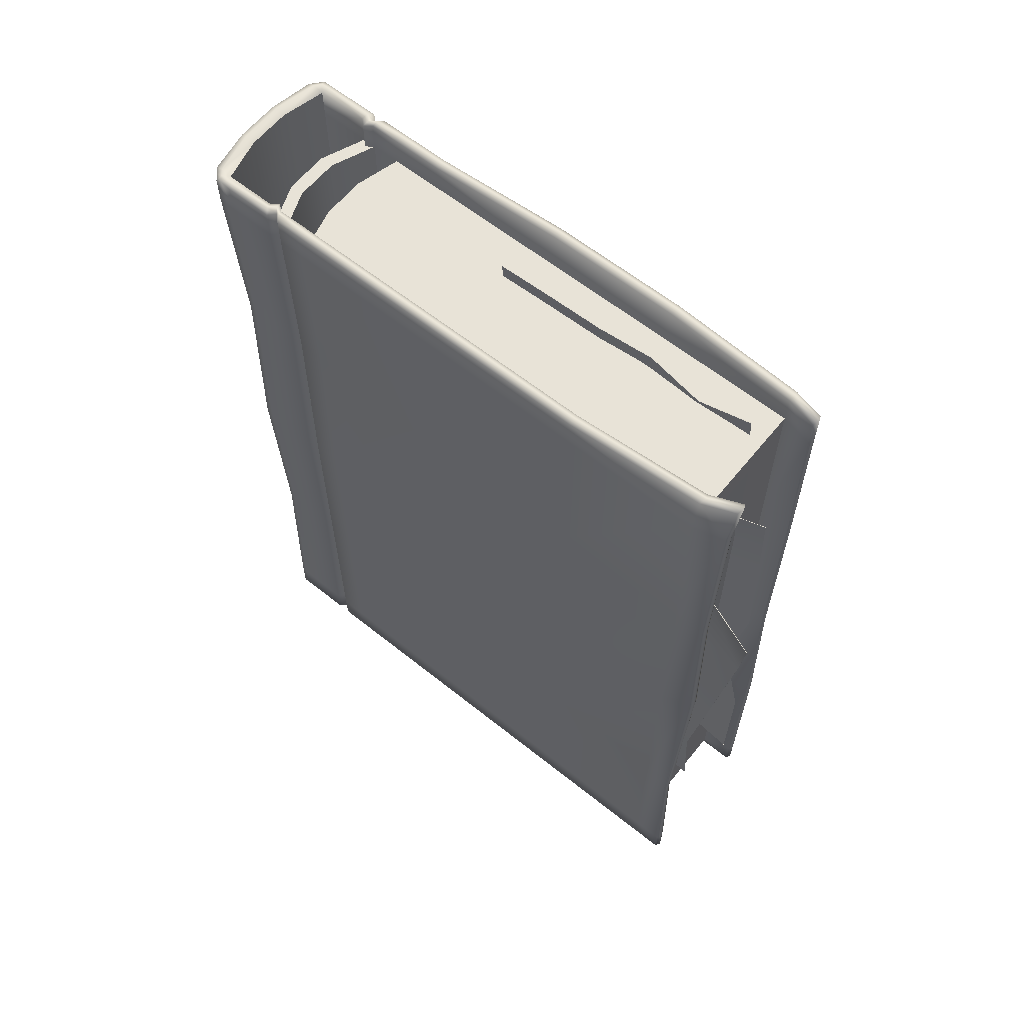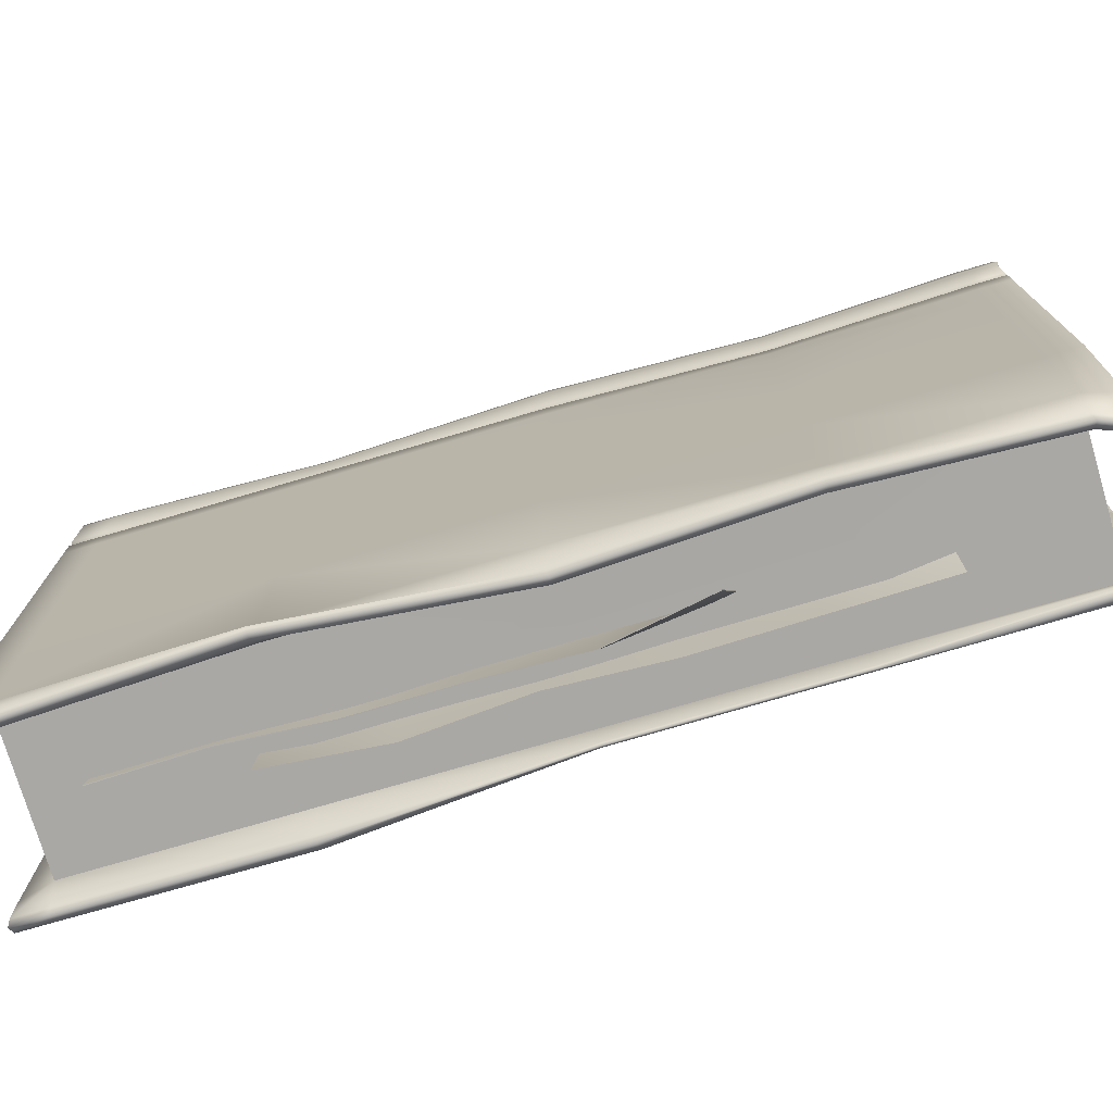
<metadata>
{"format":"obj","ext":"obj","renderer":"f3d","projection":"perspective","resolution":1024,"background":"white","views":[{"elev":62.3,"azim":129.0,"up":"+Y"},{"elev":-75.2,"azim":106.4,"up":"+Z"}]}
</metadata>
<code>
g default
v -3.945 79.91 18.53
v -3.945 79.91 18.48
v -3.896 81.33 18.49
v -3.896 81.33 18.55
v -5.054 81.33 18.49
v -5.005 79.91 18.48
v -5.005 79.91 18.53
v -5.054 81.33 18.55
v -4.638 81.33 16.38
v -4.311 81.33 16.38
v -4.311 81.33 15.35
v -4.638 81.33 15.35
v -4.638 75.27 14.33
v -4.638 76.79 14.33
v -4.311 76.79 14.33
v -4.311 75.27 14.33
v -4.638 75.04 18.75
v -4.638 75.01 18.73
v -4.311 75.01 18.73
v -4.311 75.04 18.75
v -4.638 81.33 18.77
v -4.625 79.91 18.73
v -4.325 79.91 18.73
v -4.311 81.33 18.77
v -5.111 81.56 16.38
v -5.066 81.58 16.37
v -5.066 81.58 15.34
v -5.111 81.56 15.35
v -3.94 81.56 18.59
v -3.94 81.58 18.54
v -3.984 81.58 18.58
v -3.984 81.56 18.63
v -5.074 75.25 14.08
v -5.083 76.78 14.08
v -5.039 76.79 14.1
v -5.03 75.27 14.1
v -4.004 81.34 14.08
v -3.94 79.92 14.08
v -3.984 79.91 14.09
v -4.048 81.33 14.1
v -5.01 75.04 18.58
v -5.01 75.01 18.54
v -4.966 75.01 18.58
v -4.966 75.04 18.61
v -3.896 75.04 16.38
v -3.94 75.01 16.37
v -3.94 75.01 15.34
v -3.896 75.04 15.35
v -5.01 81.33 18.59
v -4.965 79.91 18.57
v -4.924 79.91 18.61
v -4.966 81.33 18.63
v -3.94 75.27 18.58
v -3.984 76.79 18.57
v -4.024 76.79 18.6
v -3.984 75.27 18.61
v -3.946 75.27 18.02
v -3.989 76.79 18.06
v -3.943 76.79 18.1
v -3.896 75.27 18.07
v -5.004 81.33 18.02
v -4.959 79.91 18.05
v -5.005 79.91 18.1
v -5.054 81.33 18.07
v -4.311 81.56 18.69
v -4.311 81.58 18.64
v -4.638 81.58 18.64
v -4.638 81.56 18.69
v -4.311 75.27 16.38
v -4.638 75.27 16.38
v -4.638 75.27 15.35
v -4.311 75.27 15.35
v -5.054 81.56 18.43
v -5.01 81.58 18.47
v -5.01 81.58 18.1
v -5.054 81.56 18.07
v -3.946 81.56 18.02
v -3.986 81.58 18.05
v -3.94 81.58 18.1
v -3.896 81.56 18.07
v -5.004 75.04 18.02
v -4.964 75.01 18.05
v -5.01 75.01 18.1
v -5.054 75.04 18.07
v -3.896 75.04 18.45
v -3.94 75.01 18.5
v -3.94 75.01 18.1
v -3.896 75.04 18.07
v -4.966 81.33 16.38
v -4.966 81.33 15.35
v -3.984 81.33 18.11
v -4.027 81.33 18.06
v -4.325 81.33 18.19
v -4.311 81.33 18.24
v -4.966 75.27 14.33
v -4.966 76.79 14.33
v -3.984 81.33 14.33
v -3.984 79.91 14.32
v -4.311 79.91 14.33
v -4.311 81.33 14.33
v -4.311 77.44 18.39
v -3.984 77.44 18.11
v -3.984 77.44 18.52
v -4.311 77.44 18.6
v -4.325 76.79 18.73
v -4.311 75.27 18.75
v -4.638 79.15 18.24
v -4.966 79.15 18.11
v -4.966 79.15 18.5
v -4.638 79.15 18.57
v -3.984 75.27 16.38
v -3.984 75.27 15.35
v -4.966 75.27 18.11
v -4.923 75.27 18.06
v -4.624 75.27 18.19
v -4.638 75.27 18.39
v -4.638 81.33 17.88
v -4.311 81.33 17.88
v -4.311 81.33 17.4
v -4.638 81.33 17.4
v -5.054 81.56 17.77
v -5.01 81.58 17.79
v -5.01 81.58 17.4
v -5.054 81.56 17.4
v -3.896 75.04 17.77
v -3.94 75.01 17.79
v -3.94 75.01 17.4
v -3.896 75.04 17.4
v -3.896 75.27 15.35
v -3.896 76.79 15.35
v -3.896 76.79 16.38
v -3.896 75.27 16.38
v -5.111 81.33 15.35
v -5.054 79.91 15.35
v -5.054 79.91 16.38
v -5.054 81.33 16.38
v -4.311 75.27 17.88
v -4.638 75.27 17.88
v -4.638 75.27 17.4
v -4.311 75.27 17.4
v -3.896 81.56 15.35
v -3.94 81.58 15.34
v -3.94 81.58 16.37
v -3.896 81.56 16.38
v -5.136 75.04 15.35
v -5.092 75.01 15.34
v -5.095 75.01 16.37
v -5.139 75.04 16.38
v -4.966 81.33 17.8
v -4.966 81.33 17.4
v -3.984 81.33 15.35
v -3.984 81.33 16.38
v -3.984 75.27 17.8
v -3.984 75.27 17.4
v -4.966 75.27 15.35
v -4.966 75.27 16.38
v -3.896 75.27 17.97
v -3.896 76.79 17.97
v -5.054 81.33 17.97
v -5.005 79.91 18
v -3.896 81.56 17.97
v -3.94 81.58 18
v -5.054 75.04 17.97
v -5.01 75.01 18
v -3.984 81.33 18.01
v -4.311 81.33 18.14
v -4.966 75.27 18.01
v -4.638 75.27 18.14
v -4.638 81.33 18.24
v -4.624 81.33 18.19
v -5.004 81.56 18.02
v -4.964 81.58 18.05
v -3.946 75.04 18.02
v -3.986 75.01 18.05
v -4.311 75.27 18.39
v -4.325 75.27 18.19
v -4.966 81.33 18.11
v -4.923 81.33 18.06
v -3.984 75.27 18.11
v -4.027 75.27 18.06
v -4.638 81.33 18.14
v -5.01 81.58 18
v -5.054 81.56 17.97
v -3.94 75.01 18
v -3.896 75.04 17.97
v -4.311 75.27 18.14
v -4.966 81.33 18.01
v -3.984 75.27 18.01
v -3.896 75.27 17.77
v -3.896 76.79 17.77
v -5.054 81.33 17.77
v -5.022 79.91 17.79
v -3.896 81.56 17.77
v -3.94 81.58 17.79
v -5.066 75.04 17.77
v -5.022 75.01 17.79
v -3.998 80.13 18
v -3.998 80.13 17.81
v -4.31 80.13 17.89
v -4.314 80.13 18.12
v -4.951 76.47 18
v -4.951 76.47 17.81
v -4.64 76.47 17.89
v -4.636 76.47 18.12
v -3.943 76.79 18.45
v -3.896 75.27 18.45
v -5.005 79.91 18.43
v -5.054 81.33 18.43
v -4.638 77.44 18.39
v -4.638 77.44 18.6
v -3.896 81.56 18.43
v -3.94 81.58 18.47
v -5.054 75.04 18.45
v -5.01 75.01 18.5
v -4.311 79.15 18.24
v -4.311 79.15 18.57
v -5.054 81.56 18.49
v -5.01 81.58 18.54
v -3.896 75.04 18.5
v -3.94 75.01 18.54
v -4.966 77.44 18.52
v -4.966 77.44 18.11
v -3.984 75.01 18.58
v -4.311 75.04 18.68
v -3.984 75.04 18.52
v -3.984 79.15 18.5
v -3.984 79.15 18.11
v -4.966 81.58 18.58
v -4.638 81.56 18.57
v -4.966 81.56 18.5
v -3.896 75.27 18.5
v -3.94 75.04 18.58
v -3.896 75.04 18.54
v -3.896 75.27 18.54
v -3.984 75.04 18.61
v -4.638 75.27 18.75
v -4.966 75.27 18.61
v -5.01 75.27 18.58
v -5.054 75.27 18.5
v -5.054 75.04 18.5
v -5.054 75.04 18.54
v -5.054 75.27 18.54
v -5.054 75.27 18.45
v -5.054 75.27 18.07
v -5.004 75.27 18.02
v -5.054 75.27 17.97
v -5.054 75.27 17.77
v -5.054 75.27 15.35
v -5.054 75.27 16.38
v -5.074 75.01 14.08
v -5.118 75.04 14.1
v -5.118 75.27 14.1
v -5.051 75.04 16.38
v -5.048 75.04 15.35
v -4.966 75.27 17.8
v -4.978 75.04 17.8
v -5.002 75.04 17.4
v -4.966 75.27 17.4
v -4.923 75.04 18.06
v -4.966 75.04 18.01
v -4.966 75.04 18.11
v -4.966 75.27 18.52
v -4.966 75.04 18.52
v -4.638 75.27 18.6
v -4.638 75.04 18.68
v -4.311 75.27 18.6
v -3.984 75.27 18.52
v -3.984 75.04 18.11
v -4.027 75.04 18.06
v -3.984 75.04 18.01
v -3.984 75.04 17.8
v -3.984 75.04 15.35
v -3.984 75.04 16.38
v -3.94 75.25 14.08
v -3.94 75.01 14.08
v -3.984 75.04 14.1
v -3.984 75.27 14.1
v -3.896 75.27 17.4
v -3.896 81.33 15.35
v -3.896 81.33 16.38
v -4.099 81.58 14.08
v -4.055 81.56 14.1
v -3.96 81.33 14.1
v -3.984 81.56 16.38
v -3.984 81.56 15.35
v -3.984 81.33 17.8
v -3.984 81.56 17.8
v -3.984 81.56 17.4
v -3.984 81.33 17.4
v -4.027 81.56 18.06
v -3.984 81.56 18.01
v -3.984 81.56 18.11
v -3.984 81.33 18.5
v -3.984 81.56 18.5
v -4.311 81.33 18.57
v -4.311 81.56 18.57
v -4.638 81.33 18.57
v -4.966 81.33 18.5
v -4.966 81.56 18.11
v -4.923 81.56 18.06
v -4.966 81.56 18.01
v -4.966 81.56 17.8
v -5.022 81.56 15.35
v -5.022 81.56 16.38
v -4.953 81.34 14.08
v -4.953 81.58 14.08
v -4.909 81.56 14.1
v -4.909 81.33 14.1
v -5.054 81.33 17.4
v -5.01 81.56 18.59
v -5.054 81.56 18.55
v -4.966 81.56 18.63
v -3.984 81.33 18.63
v -3.94 81.33 18.59
v -3.896 81.58 18.5
v -3.896 81.56 18.55
v -3.896 81.33 18.43
v -3.896 81.33 18.07
v -3.946 81.33 18.02
v -3.896 81.33 17.97
v -3.896 81.33 17.77
v -5.054 76.79 14.33
v -5.127 76.79 14.1
v -5.054 75.27 14.33
v -5.054 81.33 14.33
v -5.054 81.56 14.33
v -4.997 81.56 14.1
v -4.997 81.33 14.1
v -5.01 81.58 14.31
v -4.966 81.56 14.33
v -4.966 81.33 14.33
v -4.966 79.91 14.33
v -4.966 79.91 14.1
v -5.03 75.04 14.33
v -5.03 75.04 14.1
v -5.074 75.01 14.31
v -5.118 75.04 14.33
v -3.896 79.91 14.33
v -3.896 79.91 14.1
v -3.896 81.33 14.33
v -3.896 75.27 14.33
v -3.896 75.04 14.33
v -3.896 75.04 14.1
v -3.896 75.27 14.1
v -3.94 75.01 14.31
v -3.984 75.04 14.33
v -3.984 75.27 14.33
v -3.984 76.79 14.33
v -3.906 76.79 14.1
v -4.048 81.56 14.33
v -4.143 81.56 14.1
v -4.004 81.58 14.31
v -3.96 81.56 14.33
v -4.638 81.33 14.33
v -3.896 76.79 14.33
v -3.896 81.33 17.4
v -3.896 79.91 17.4
v -3.896 79.91 16.38
v -5.054 79.91 14.33
v -5.054 75.27 17.4
v -5.054 76.79 17.4
v -5.054 76.79 16.38
v -3.94 81.58 17.4
v -5.046 75.01 17.4
v -5.09 75.04 17.4
v -3.984 75.04 17.4
v -3.896 81.56 17.4
v -4.966 81.56 17.4
v -3.896 78.39 18.55
v -3.896 78.39 18.49
v -5.054 78.39 18.44
v -5.054 78.39 18.49
v -4.638 79.91 14.33
v -4.638 78.39 18.76
v -4.311 78.39 18.76
v -4.981 79.92 14.08
v -4.997 79.91 14.1
v -3.966 78.39 14.1
v -4.01 78.39 14.08
v -5.054 78.39 18.55
v -5.01 78.39 18.58
v -3.985 79.91 18.57
v -3.945 79.91 18.1
v -3.991 79.91 18.05
v -5.004 78.39 18.02
v -5.054 78.39 18.07
v -3.984 78.39 14.32
v -4.311 78.39 14.33
v -4.966 78.39 18.62
v -4.026 79.91 18.61
v -3.896 79.91 15.35
v -5.054 78.39 15.35
v -5.054 78.39 16.38
v -3.945 79.91 18
v -5.054 78.39 17.97
v -3.928 79.91 17.79
v -5.054 78.39 17.4
v -5.054 78.39 17.77
v -5.054 79.91 17.4
v -3.945 79.91 18.43
v -4.966 78.39 14.33
v -4.966 78.39 14.1
v -3.896 78.39 14.33
v -3.896 78.39 17.4
v -3.896 78.39 16.38
v -5.054 78.39 14.33
v -4.638 78.39 14.33
v -4.997 78.39 14.1
v -4.981 78.39 14.08
v -3.94 78.39 18.58
v -3.943 76.79 18.53
v -3.946 78.39 18.02
v -3.896 78.39 18.07
v -3.984 78.39 18.62
v -3.896 78.39 15.35
v -3.896 78.39 17.97
v -3.896 78.39 17.77
v -3.896 76.79 17.4
v -3.896 78.39 18.44
v -4.054 78.39 14.09
v -3.943 76.79 18.49
v -5.007 76.79 18.49
v -5.007 76.79 18.45
v -4.625 76.79 18.73
v -3.862 76.78 14.08
v -3.818 76.79 14.1
v -4.966 76.79 18.57
v -5.007 76.79 18.53
v -5.007 76.79 18.1
v -4.961 76.79 18.06
v -4.926 76.79 18.6
v -5.054 76.79 15.35
v -5.054 76.79 17.97
v -5.054 76.79 17.77
v -4.636 80.13 18.12
v -4.64 80.13 17.89
v -4.314 76.47 18.12
v -4.31 76.47 17.89
v -4.951 80.13 18
v -4.951 80.13 17.81
v -3.998 76.47 18
v -3.998 76.47 17.81
v -4.611 80.51 14.12
v -4.615 79.72 14.09
v -4.591 79.69 14.56
v -4.49 80.48 14.59
v -4.62 78.94 14.05
v -4.595 78.91 14.53
v -4.624 78.16 14.18
v -4.618 78.13 14.49
v -4.629 77.37 13.99
v -4.604 77.35 14.46
v -4.55 76.59 13.96
v -4.609 76.58 14.55
v -4.587 79.69 14.55
v -4.612 79.72 14.08
v -4.607 80.51 14.12
v -4.486 80.48 14.59
v -4.592 78.91 14.52
v -4.616 78.94 14.05
v -4.613 78.13 14.49
v -4.621 78.16 14.18
v -4.601 77.35 14.46
v -4.625 77.37 13.99
v -4.605 76.58 14.55
v -4.546 76.59 13.96
v -4.463 79.33 14.41
v -4.273 79.25 13.87
v -4.432 78.53 13.97
v -4.47 78.6 14.52
v -4.439 77.8 14.07
v -4.477 77.88 14.62
v -4.474 77.08 14.17
v -4.484 77.15 14.72
v -4.453 76.35 14.27
v -4.491 76.43 14.82
v -4.46 75.63 14.23
v -4.498 75.71 14.92
v -4.426 78.53 13.97
v -4.267 79.25 13.87
v -4.457 79.33 14.42
v -4.464 78.6 14.52
v -4.433 77.8 14.07
v -4.471 77.88 14.62
v -4.467 77.08 14.17
v -4.478 77.15 14.72
v -4.447 76.35 14.27
v -4.485 76.43 14.82
v -4.454 75.63 14.23
v -4.492 75.71 14.92
v -4.707 80.9 16.55
v -4.665 81.46 16.55
v -4.676 81.46 16.13
v -4.714 80.9 16.13
v -4.683 81.46 15.7
v -4.721 80.9 15.7
v -4.718 81.46 15.28
v -4.728 80.9 15.28
v -4.697 81.35 14.86
v -4.735 80.9 14.86
v -4.704 81.49 14.44
v -4.742 80.9 14.43
v -4.67 81.45 16.13
v -4.659 81.45 16.55
v -4.701 80.9 16.55
v -4.708 80.9 16.13
v -4.677 81.46 15.7
v -4.715 80.9 15.7
v -4.711 81.46 15.28
v -4.722 80.9 15.28
v -4.691 81.35 14.86
v -4.729 80.9 14.86
v -4.698 81.49 14.44
v -4.736 80.9 14.43
g _Old_Book_LP:Old_Book_LP
f 1 2 3 4
f 5 6 7 8
f 9 10 11 12
f 13 14 15 16
f 17 18 19 20
f 21 22 23 24
f 25 26 27 28
f 29 30 31 32
f 33 34 35 36
f 37 38 39 40
f 41 42 43 44
f 45 46 47 48
f 49 50 51 52
f 53 54 55 56
f 57 58 59 60
f 61 62 63 64
f 65 66 67 68
f 69 70 71 72
f 73 74 75 76
f 77 78 79 80
f 81 82 83 84
f 85 86 87 88
f 89 9 12 90
f 91 92 93 94
f 95 96 14 13
f 97 98 99 100
f 44 43 18 17
f 101 102 103 104
f 52 51 22 21
f 56 55 105 106
f 32 31 66 65
f 107 108 109 110
f 111 69 72 112
f 113 114 115 116
f 117 118 119 120
f 121 122 123 124
f 125 126 127 128
f 129 130 131 132
f 133 134 135 136
f 137 138 139 140
f 141 142 143 144
f 145 146 147 148
f 149 117 120 150
f 151 11 10 152
f 153 137 140 154
f 155 71 70 156
f 157 158 58 57
f 159 160 62 61
f 77 161 162 78
f 81 163 164 82
f 165 166 93 92
f 167 168 115 114
f 169 94 93 170
f 171 76 75 172
f 173 88 87 174
f 175 116 115 176
f 177 169 170 178
f 179 175 176 180
f 170 93 166 181
f 171 172 182 183
f 173 174 184 185
f 176 115 168 186
f 178 170 181 187
f 180 176 186 188
f 189 190 158 157
f 159 191 192 160
f 161 193 194 162
f 163 195 196 164
f 197 198 199 200
f 201 202 203 204
f 60 59 205 206
f 64 63 207 208
f 209 101 104 210
f 211 80 79 212
f 213 84 83 214
f 215 107 110 216
f 217 218 74 73
f 219 220 86 85
f 221 222 209 210
f 223 19 224 225
f 226 227 215 216
f 228 67 229 230
f 231 219 85 206
f 53 232 233 234
f 56 106 20 235
f 106 236 17 20
f 236 237 44 17
f 238 41 44 237
f 239 240 241 242
f 243 244 84 213
f 244 245 81 84
f 245 246 163 81
f 247 195 163 246
f 248 145 148 249
f 33 250 251 252
f 156 253 254 155
f 255 256 257 258
f 167 114 259 260
f 114 113 261 259
f 113 262 263 261
f 262 264 265 263
f 264 266 224 265
f 266 267 225 224
f 267 179 268 225
f 179 180 269 268
f 180 188 270 269
f 153 271 270 188
f 112 272 273 111
f 274 275 276 277
f 132 45 48 129
f 189 125 128 278
f 157 57 173 185
f 57 60 88 173
f 60 206 85 88
f 279 141 144 280
f 37 281 282 283
f 152 284 285 151
f 286 287 288 289
f 165 92 290 291
f 92 91 292 290
f 91 293 294 292
f 293 295 296 294
f 295 297 229 296
f 297 298 230 229
f 298 177 299 230
f 177 178 300 299
f 178 187 301 300
f 149 302 301 187
f 90 303 304 89
f 305 306 307 308
f 136 25 28 133
f 191 121 124 309
f 159 61 171 183
f 61 64 76 171
f 64 208 73 76
f 5 217 73 208
f 49 310 311 8
f 52 21 68 312
f 21 24 65 68
f 24 313 32 65
f 314 29 32 313
f 3 315 316 4
f 317 318 80 211
f 318 319 77 80
f 319 320 161 77
f 321 193 161 320
f 322 323 252 324
f 325 326 327 328
f 329 306 327 326
f 330 331 308 307
f 332 333 308 331
f 95 334 335 36
f 336 250 335 334
f 337 324 252 251
f 338 339 283 340
f 341 342 343 344
f 345 275 343 342
f 346 347 277 276
f 348 349 277 347
f 97 350 351 40
f 350 352 281 351
f 353 340 283 282
f 120 119 10 9
f 100 354 12 11
f 124 123 26 25
f 330 329 27 303
f 128 127 46 45
f 346 345 47 272
f 140 139 70 69
f 13 16 72 71
f 150 120 9 89
f 354 331 90 12
f 154 140 69 111
f 16 347 112 72
f 341 355 130 129
f 356 357 358 280
f 325 359 134 133
f 360 361 362 249
f 353 352 142 141
f 288 363 143 284
f 337 336 146 145
f 257 364 147 253
f 97 100 11 151
f 119 289 152 10
f 95 13 71 155
f 139 258 156 70
f 324 337 145 248
f 365 360 249 148
f 258 257 253 156
f 334 95 155 254
f 347 346 272 112
f 366 154 111 273
f 278 128 45 132
f 342 341 129 48
f 340 353 141 279
f 367 356 280 144
f 289 288 284 152
f 350 97 151 285
f 331 330 303 90
f 368 150 89 304
f 309 124 25 136
f 326 325 133 28
f 369 370 2 1
f 371 372 6 207
f 354 100 99 373
f 374 375 23 22
f 328 305 376 377
f 378 379 38 339
f 380 381 50 7
f 4 314 382 1
f 319 318 383 384
f 385 386 63 62
f 331 354 373 332
f 387 388 99 98
f 389 374 22 51
f 313 24 23 390
f 279 280 358 391
f 392 393 135 134
f 320 319 384 394
f 395 385 62 160
f 356 321 396 357
f 397 398 192 399
f 318 317 400 383
f 386 371 207 63
f 325 328 377 359
f 401 402 333 332
f 403 378 339 338
f 97 40 39 98
f 340 279 391 338
f 404 405 358 357
f 406 392 134 359
f 309 136 135 399
f 407 388 15 14
f 408 409 34 323
f 369 410 54 411
f 412 413 59 58
f 401 407 14 96
f 414 375 105 55
f 415 405 131 130
f 416 412 58 158
f 404 417 190 418
f 413 419 205 59
f 406 408 323 322
f 387 420 349 348
f 403 415 130 355
f 397 393 362 361
f 234 231 421 411
f 243 239 422 423
f 236 106 105 424
f 344 274 425 426
f 242 238 427 428
f 245 244 429 430
f 347 16 15 348
f 237 236 424 431
f 248 249 362 432
f 246 245 430 433
f 360 247 434 361
f 244 243 423 429
f 95 36 35 96
f 341 344 426 355
f 278 132 131 418
f 324 248 432 322
f 411 421 370 369
f 423 422 372 371
f 424 105 375 374
f 426 425 379 378
f 428 427 381 380
f 430 429 386 385
f 348 15 388 387
f 431 424 374 389
f 432 362 393 392
f 433 430 385 395
f 361 434 398 397
f 429 423 371 386
f 96 35 402 401
f 355 426 378 403
f 418 131 405 404
f 322 432 392 406
f 373 99 388 407
f 377 376 409 408
f 1 382 410 369
f 384 383 413 412
f 332 373 407 401
f 390 23 375 414
f 391 358 405 415
f 394 384 412 416
f 357 396 417 404
f 383 400 419 413
f 359 377 408 406
f 98 39 420 387
f 338 391 415 403
f 399 135 393 397
f 179 267 103 102
f 267 266 104 103
f 266 264 210 104
f 264 262 221 210
f 262 113 222 221
f 113 116 209 222
f 116 175 101 209
f 175 179 102 101
f 177 298 109 108
f 298 297 110 109
f 297 295 216 110
f 295 293 226 216
f 293 91 227 226
f 91 94 215 227
f 94 169 107 215
f 169 177 108 107
f 435 200 199 436
f 183 182 122 121
f 185 184 126 125
f 437 204 203 438
f 439 435 436 440
f 441 437 438 442
f 278 418 190 189
f 309 399 192 191
f 193 367 363 194
f 195 365 364 196
f 286 289 119 118
f 255 258 139 138
f 360 365 195 247
f 167 260 256 255
f 154 366 271 153
f 157 185 125 189
f 165 291 287 286
f 150 368 302 149
f 159 183 121 191
f 356 367 193 321
f 320 394 396 321
f 395 160 192 398
f 416 158 190 417
f 246 433 434 247
f 433 395 398 434
f 396 394 416 417
f 149 187 439 440
f 187 181 435 439
f 181 166 200 435
f 166 165 197 200
f 165 286 198 197
f 286 118 199 198
f 118 117 436 199
f 117 149 440 436
f 153 188 441 442
f 188 186 437 441
f 186 168 204 437
f 168 167 201 204
f 167 255 202 201
f 255 138 203 202
f 138 137 438 203
f 137 153 442 438
f 304 303 27 26
f 316 315 30 29
f 252 323 34 33
f 283 339 38 37
f 241 240 42 41
f 273 272 47 46
f 8 7 50 49
f 234 411 54 53
f 74 230 299 75
f 78 290 292 79
f 82 259 261 83
f 86 225 268 87
f 122 302 368 123
f 126 271 366 127
f 285 284 143 142
f 254 253 147 146
f 291 290 78 162
f 260 259 82 164
f 299 300 172 75
f 268 269 174 87
f 172 300 301 182
f 174 269 270 184
f 287 291 162 194
f 256 260 164 196
f 292 294 212 79
f 261 263 214 83
f 310 312 228 218
f 232 235 223 220
f 56 235 232 53
f 242 241 41 238
f 36 335 250 33
f 344 343 275 274
f 40 351 281 37
f 328 327 306 305
f 52 312 310 49
f 4 316 29 314
f 330 307 306 329
f 337 251 250 336
f 346 276 275 345
f 352 353 282 281
f 368 304 26 123
f 326 28 27 329
f 366 273 46 127
f 342 48 47 345
f 352 350 285 142
f 367 144 143 363
f 334 254 146 336
f 365 148 147 364
f 308 333 376 305
f 420 39 38 379
f 389 51 50 381
f 313 390 382 314
f 402 35 34 409
f 414 55 54 410
f 277 349 425 274
f 237 431 427 238
f 349 420 379 425
f 431 389 381 427
f 333 402 409 376
f 390 414 410 382
f 182 301 302 122
f 184 270 271 126
f 288 287 194 363
f 257 256 196 364
f 400 317 3 2
f 208 207 6 5
f 265 224 19 18
f 30 212 294 31
f 42 214 263 43
f 296 229 67 66
f 43 263 265 18
f 31 294 296 66
f 311 310 218 217
f 233 232 220 219
f 235 20 19 223
f 312 68 67 228
f 234 233 219 231
f 243 213 240 239
f 8 311 217 5
f 317 211 315 3
f 419 400 2 370
f 380 7 6 372
f 206 205 421 231
f 242 428 422 239
f 205 419 370 421
f 428 380 372 422
f 315 211 212 30
f 240 213 214 42
f 230 74 218 228
f 225 86 220 223
f 443 444 445 446
f 444 447 448 445
f 447 449 450 448
f 449 451 452 450
f 451 453 454 452
f 455 456 457 458
f 459 460 456 455
f 461 462 460 459
f 463 464 462 461
f 465 466 464 463
f 458 446 445 455
f 457 443 446 458
f 455 445 448 459
f 459 448 450 461
f 461 450 452 463
f 465 454 453 466
f 463 452 454 465
f 467 468 469 470
f 470 469 471 472
f 472 471 473 474
f 474 473 475 476
f 476 475 477 478
f 479 480 481 482
f 483 479 482 484
f 485 483 484 486
f 487 485 486 488
f 489 487 488 490
f 480 479 469 468
f 481 480 468 467
f 479 483 471 469
f 483 485 473 471
f 485 487 475 473
f 489 490 478 477
f 487 489 477 475
f 491 492 493 494
f 494 493 495 496
f 496 495 497 498
f 498 497 499 500
f 500 499 501 502
f 503 504 505 506
f 507 503 506 508
f 509 507 508 510
f 511 509 510 512
f 513 511 512 514
f 504 503 493 492
f 505 504 492 491
f 503 507 495 493
f 507 509 497 495
f 509 511 499 497
f 513 514 502 501
f 511 513 501 499

</code>
